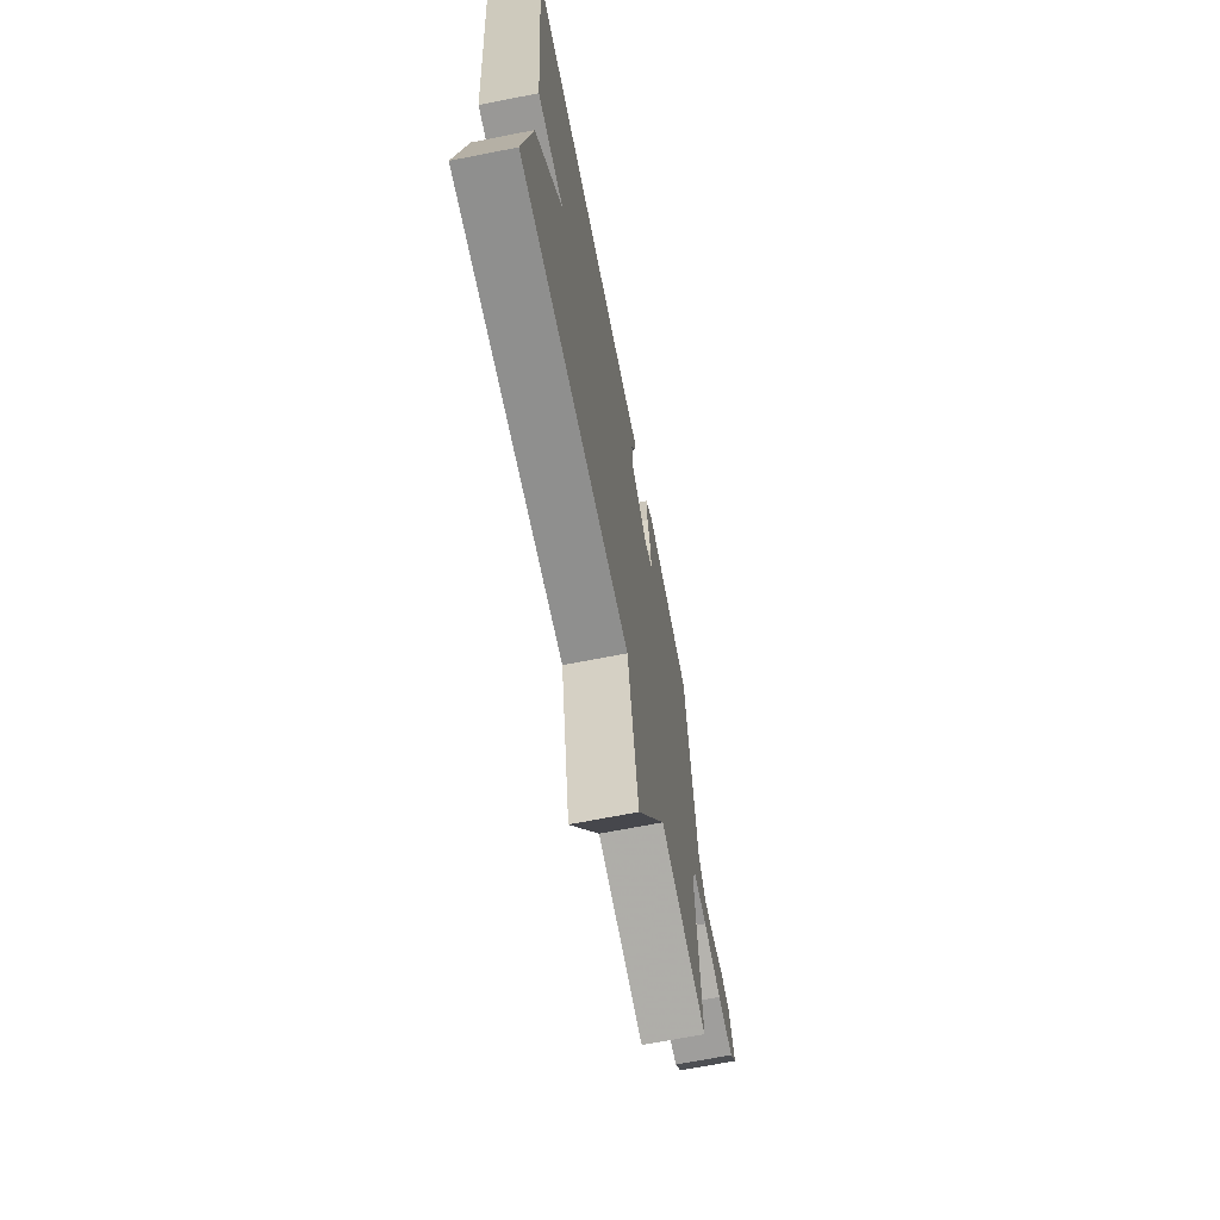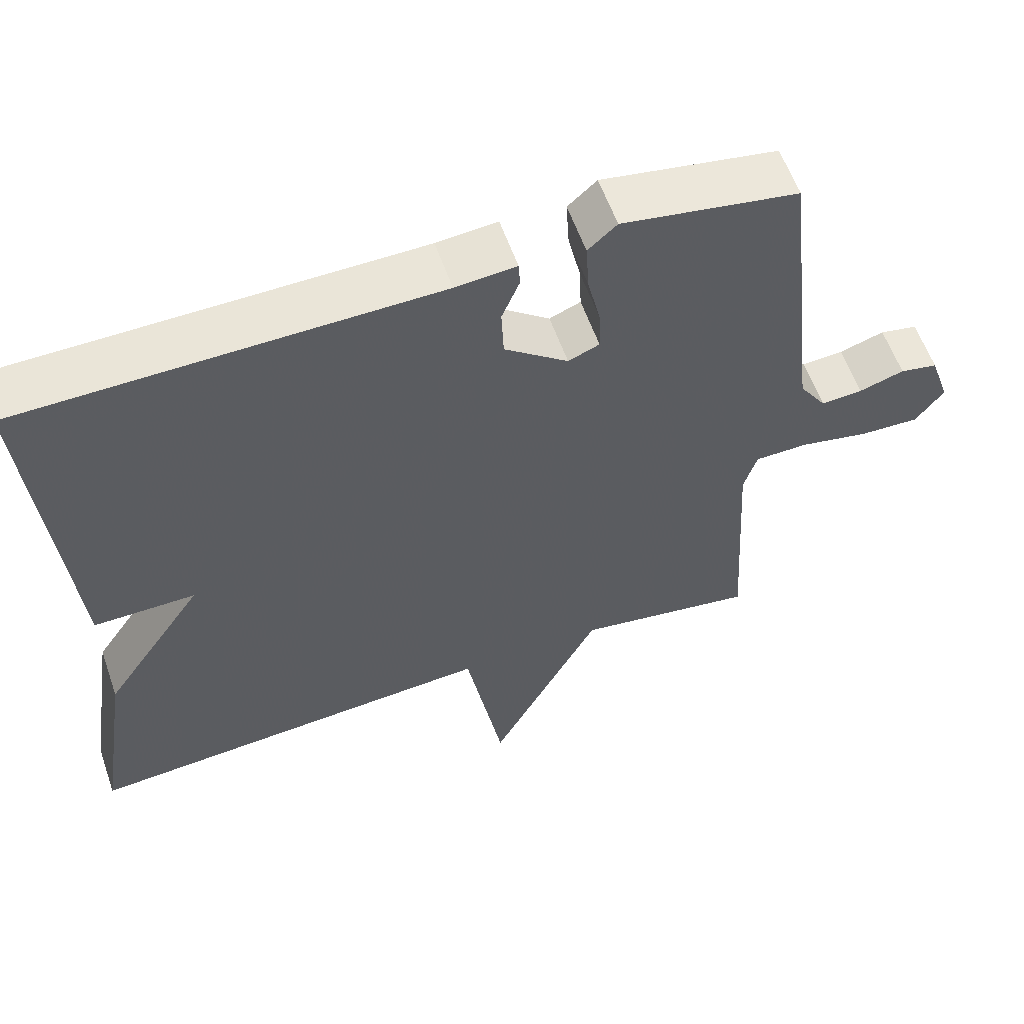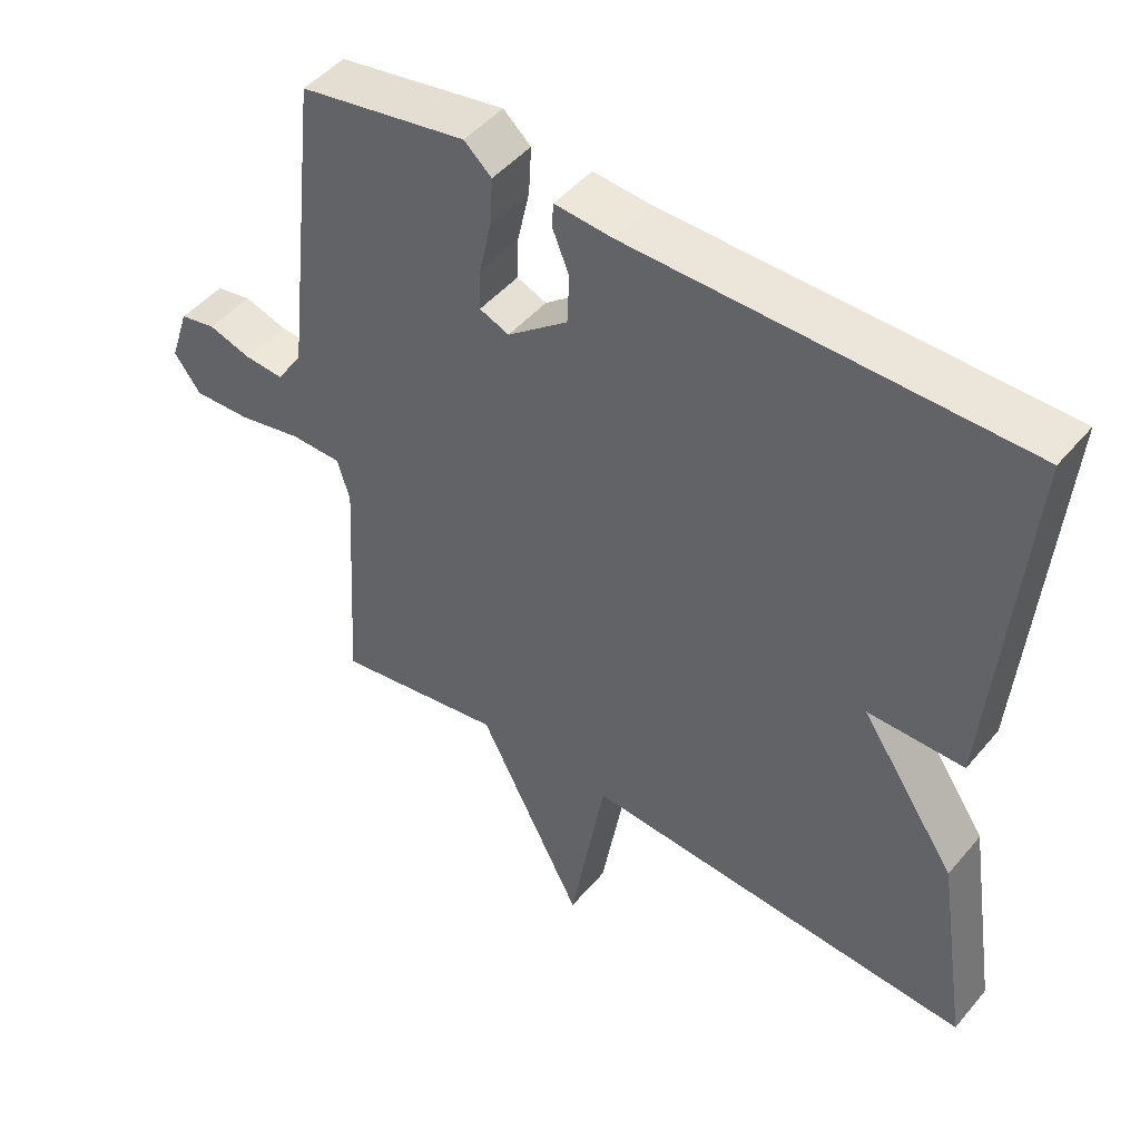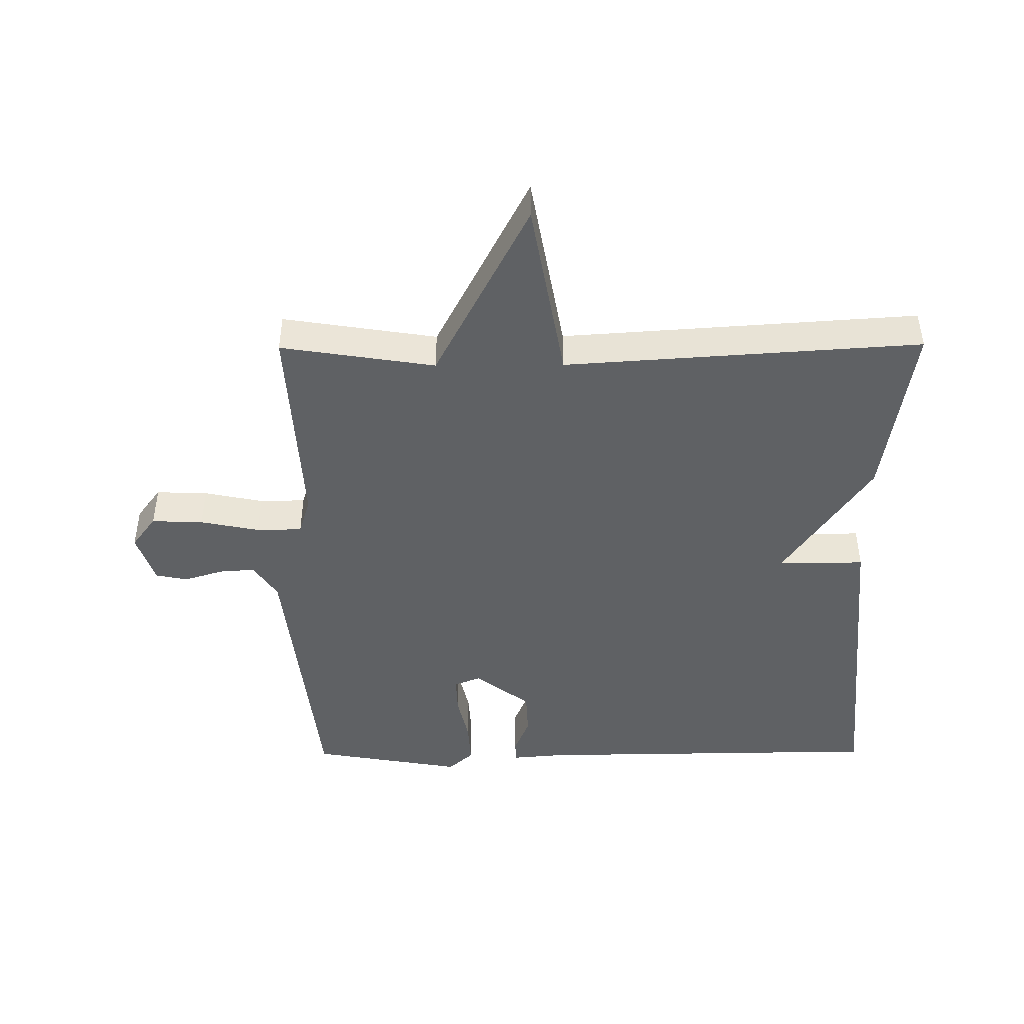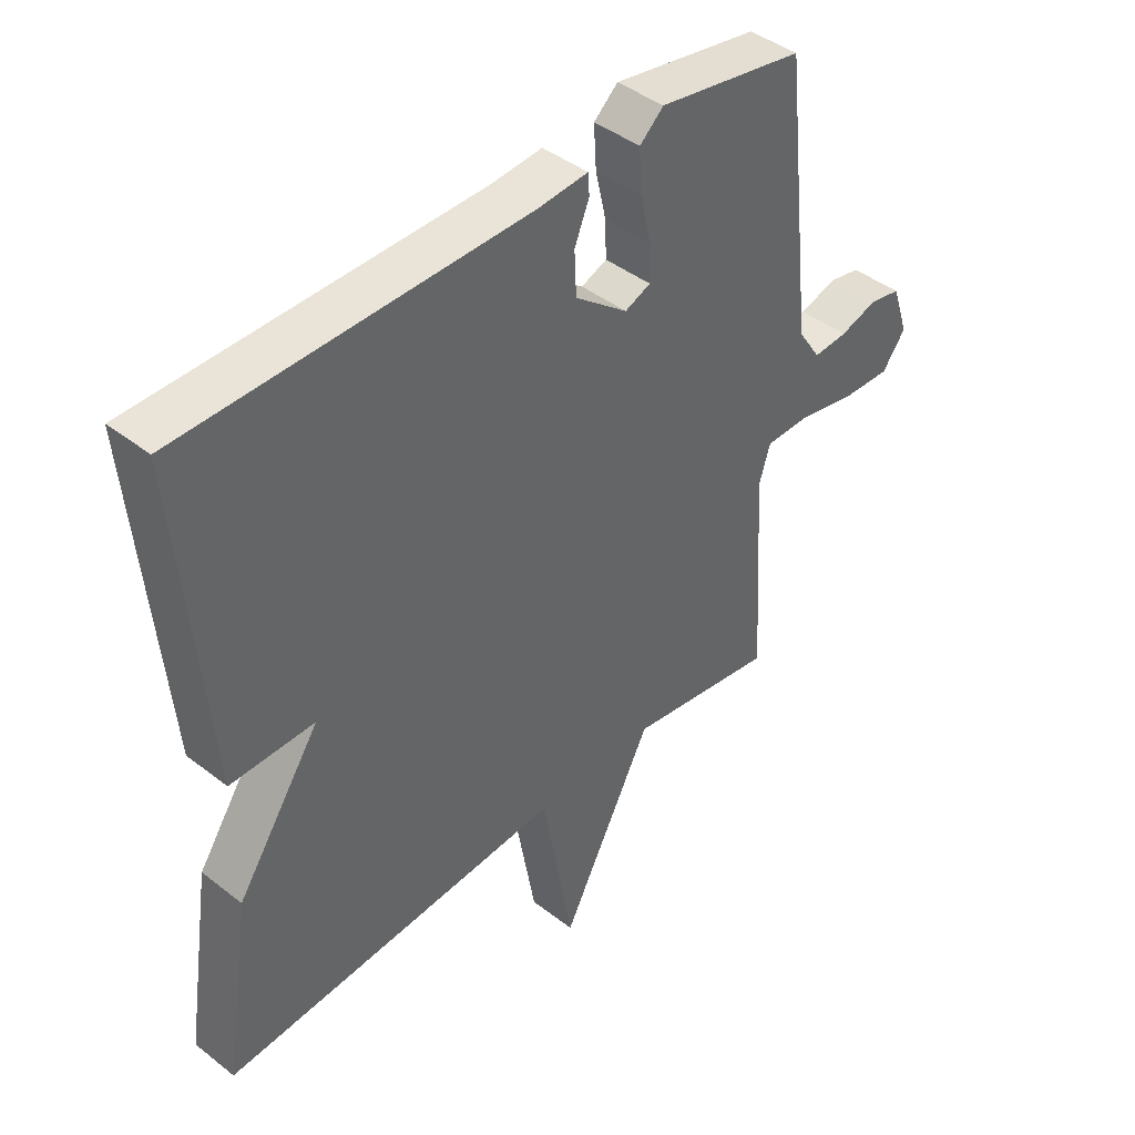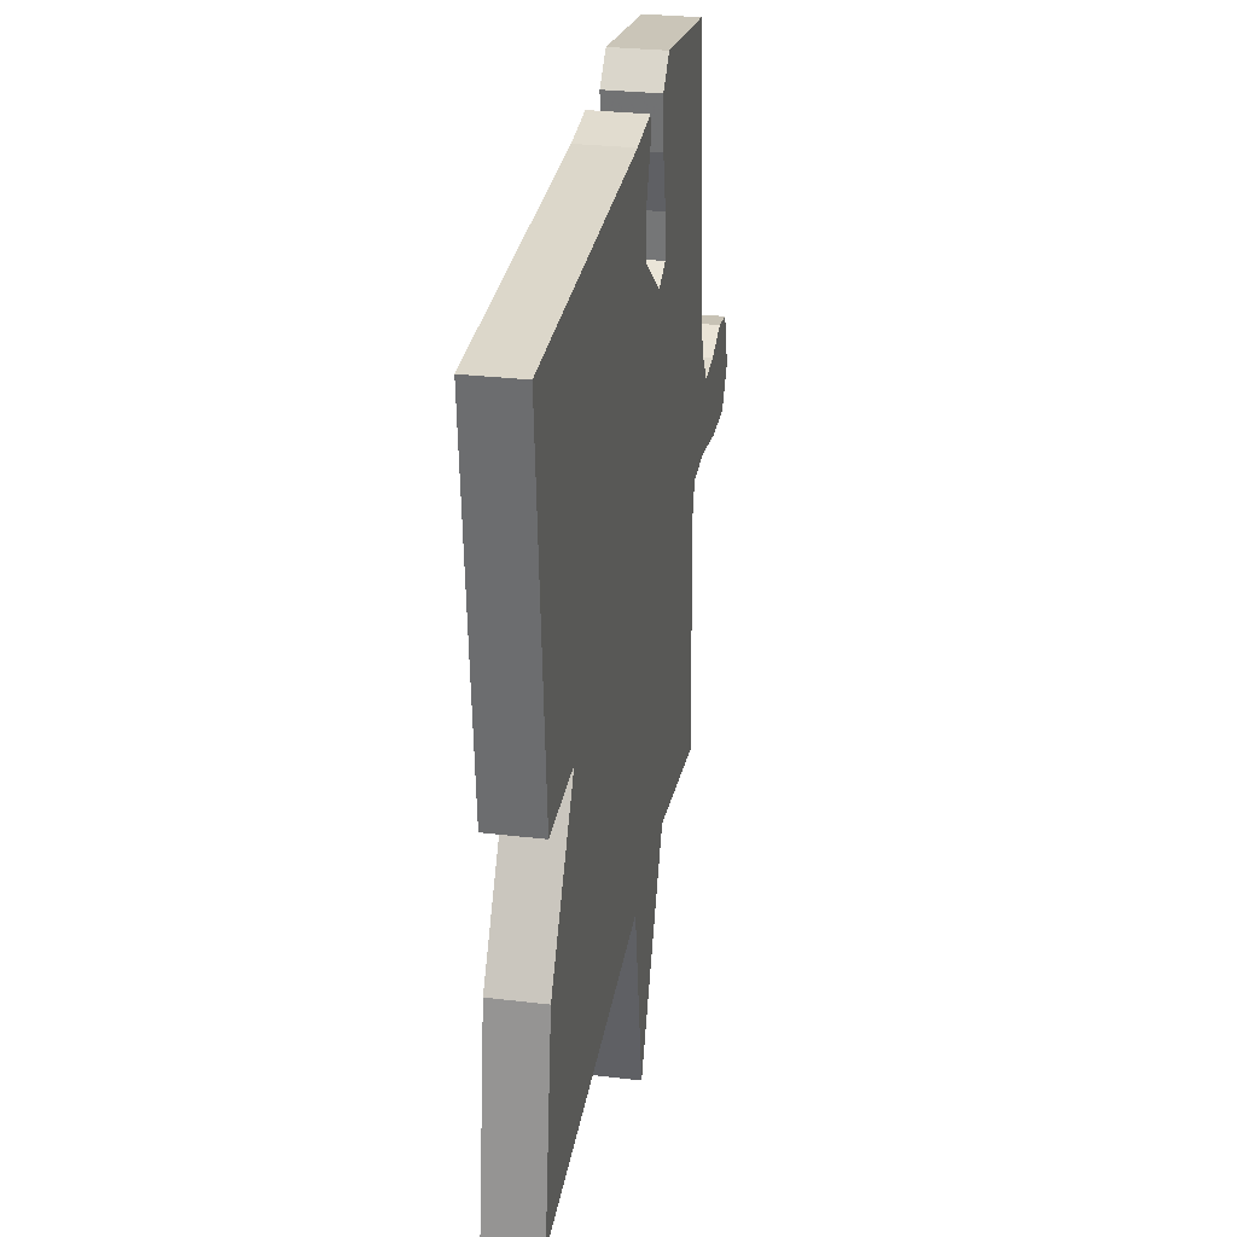
<metadata>
{"format":"obj","ext":"obj","renderer":"f3d","projection":"perspective","resolution":1024,"background":"white","views":[{"elev":-69.0,"azim":-78.9,"up":"+Z"},{"elev":58.8,"azim":-19.3,"up":"+Z"},{"elev":47.1,"azim":-142.3,"up":"+Z"},{"elev":-45.4,"azim":-179.6,"up":"+Y"},{"elev":42.6,"azim":-47.1,"up":"+Z"},{"elev":29.7,"azim":-80.1,"up":"+Z"}]}
</metadata>
<code>
v 0.5 0.07 -0.5
v 0.258 0.07 -0.462
v 0.109 0.07 -0.751
v 0.058 0.07 -0.462
v -0.5 0.07 -0.5
v -0.456 0.07 -0.214
v -0.32 0.07 -0.013
v -0.456 0.07 -0.014
v -0.5 0.07 0.5
v 0.055 0.07 0.507
v 0.137 0.07 0.514
v 0.139 0.07 0.48
v 0.115 0.07 0.421
v 0.118 0.07 0.351
v 0.204 0.07 0.284
v 0.246 0.07 0.301
v 0.244 0.07 0.361
v 0.227 0.07 0.437
v 0.223 0.07 0.506
v 0.262 0.07 0.541
v 0.5 0.07 0.5
v 0.55 0.07 0.053
v 0.587 0.07 -0.003
v 0.643 0.07 0.001
v 0.704 0.07 0.02
v 0.755 0.07 0.01
v 0.782 0.07 -0.071
v 0.744 0.07 -0.122
v 0.663 0.07 -0.119
v 0.57 0.07 -0.1
v 0.498 0.07 -0.101
v 0.48 0.07 -0.16
v 0.5 0 -0.5
v 0.258 0 -0.462
v 0.109 0 -0.751
v 0.058 0 -0.462
v -0.5 0 -0.5
v -0.456 0 -0.214
v -0.32 0 -0.013
v -0.456 0 -0.014
v -0.5 0 0.5
v 0.055 0 0.507
v 0.137 0 0.514
v 0.139 0 0.48
v 0.115 0 0.421
v 0.118 0 0.351
v 0.204 0 0.284
v 0.246 0 0.301
v 0.244 0 0.361
v 0.227 0 0.437
v 0.223 0 0.506
v 0.262 0 0.541
v 0.5 0 0.5
v 0.55 0 0.053
v 0.587 0 -0.003
v 0.643 0 0.001
v 0.704 0 0.02
v 0.755 0 0.01
v 0.782 0 -0.071
v 0.744 0 -0.122
v 0.663 0 -0.119
v 0.57 0 -0.1
v 0.498 0 -0.101
v 0.48 0 -0.16
f 28 29 30
f 27 28 30
f 26 27 30
f 25 26 30
f 24 25 30
f 23 24 30 31
f 22 23 31
f 21 22 31
f 20 21 31
f 19 20 31
f 18 19 31
f 17 18 31
f 16 17 31 32
f 10 11 12 13
f 10 13 14
f 9 10 14
f 8 9 14
f 7 8 14
f 7 14 15
f 6 7 15
f 5 6 15
f 4 5 15
f 4 15 16
f 3 4 16
f 2 3 16
f 1 2 16 32
f 62 61 60
f 62 60 59
f 62 59 58
f 62 58 57
f 62 57 56
f 63 62 56 55
f 63 55 54
f 63 54 53
f 63 53 52
f 63 52 51
f 63 51 50
f 63 50 49
f 64 63 49 48
f 45 44 43 42
f 46 45 42
f 46 42 41
f 46 41 40
f 46 40 39
f 47 46 39
f 47 39 38
f 47 38 37
f 47 37 36
f 48 47 36
f 48 36 35
f 48 35 34
f 64 48 34 33
f 1 33 34 2
f 2 34 35 3
f 3 35 36 4
f 4 36 37 5
f 5 37 38 6
f 6 38 39 7
f 7 39 40 8
f 8 40 41 9
f 9 41 42 10
f 10 42 43 11
f 11 43 44 12
f 12 44 45 13
f 13 45 46 14
f 14 46 47 15
f 15 47 48 16
f 16 48 49 17
f 17 49 50 18
f 18 50 51 19
f 19 51 52 20
f 20 52 53 21
f 21 53 54 22
f 22 54 55 23
f 23 55 56 24
f 24 56 57 25
f 25 57 58 26
f 26 58 59 27
f 27 59 60 28
f 28 60 61 29
f 29 61 62 30
f 30 62 63 31
f 31 63 64 32
f 32 64 33 1

</code>
